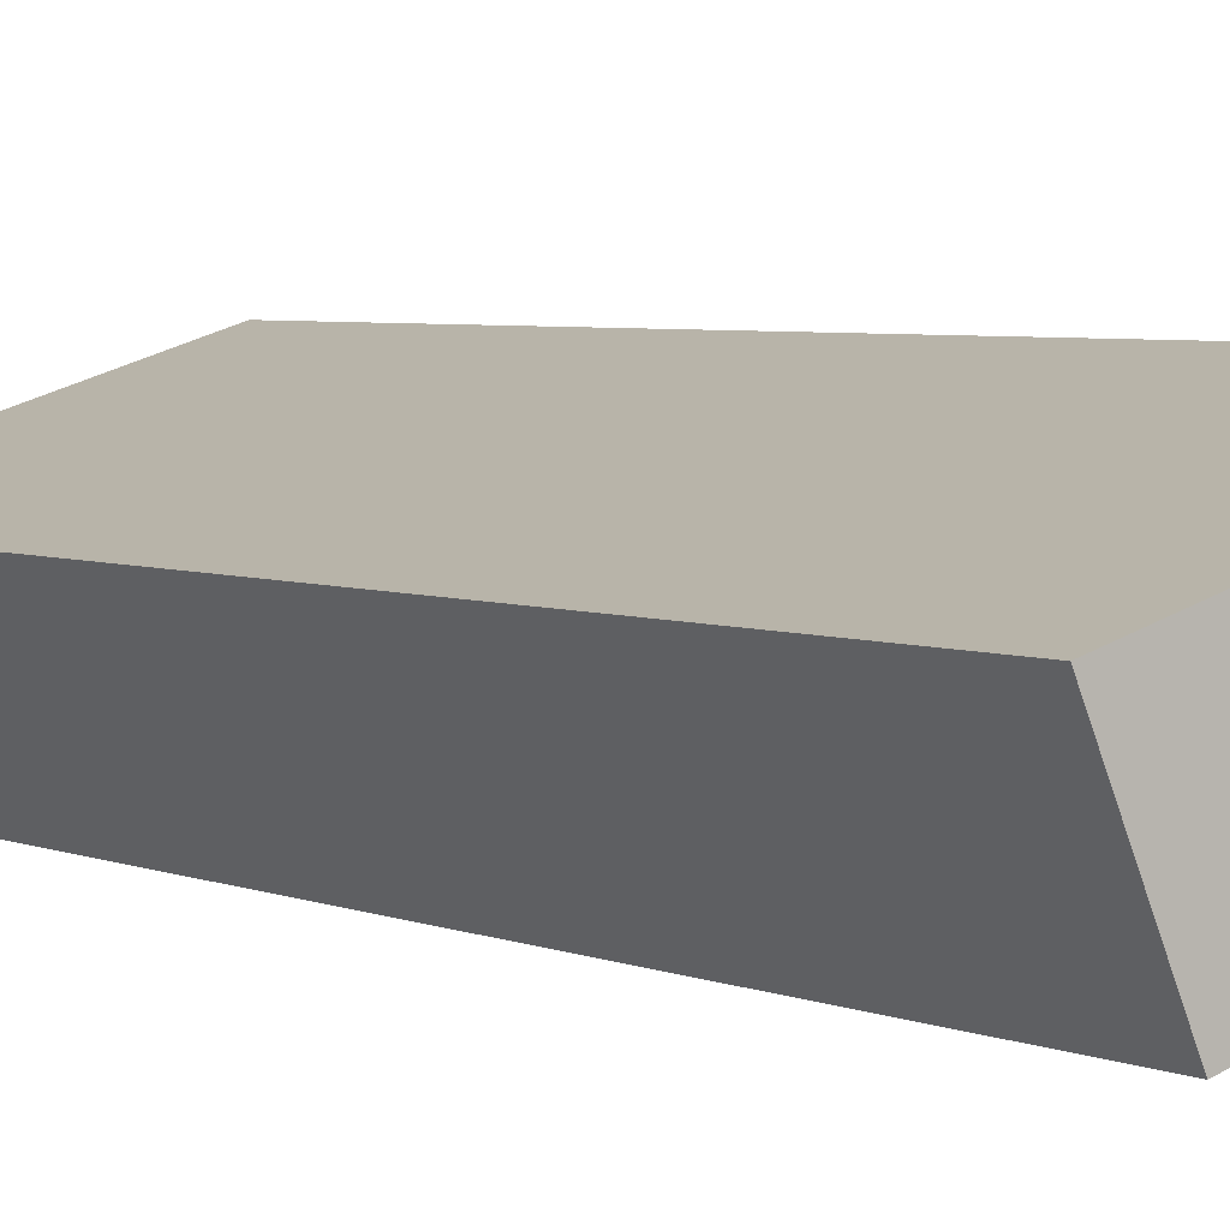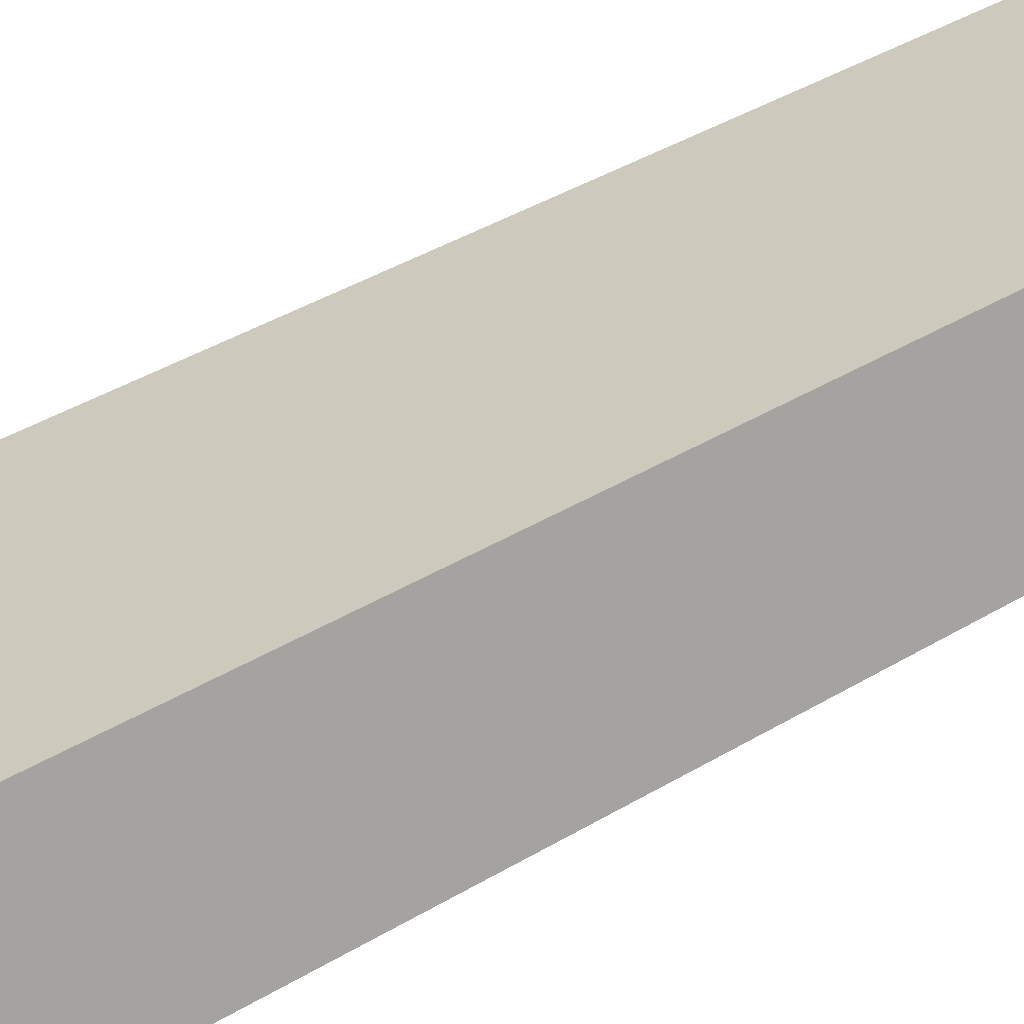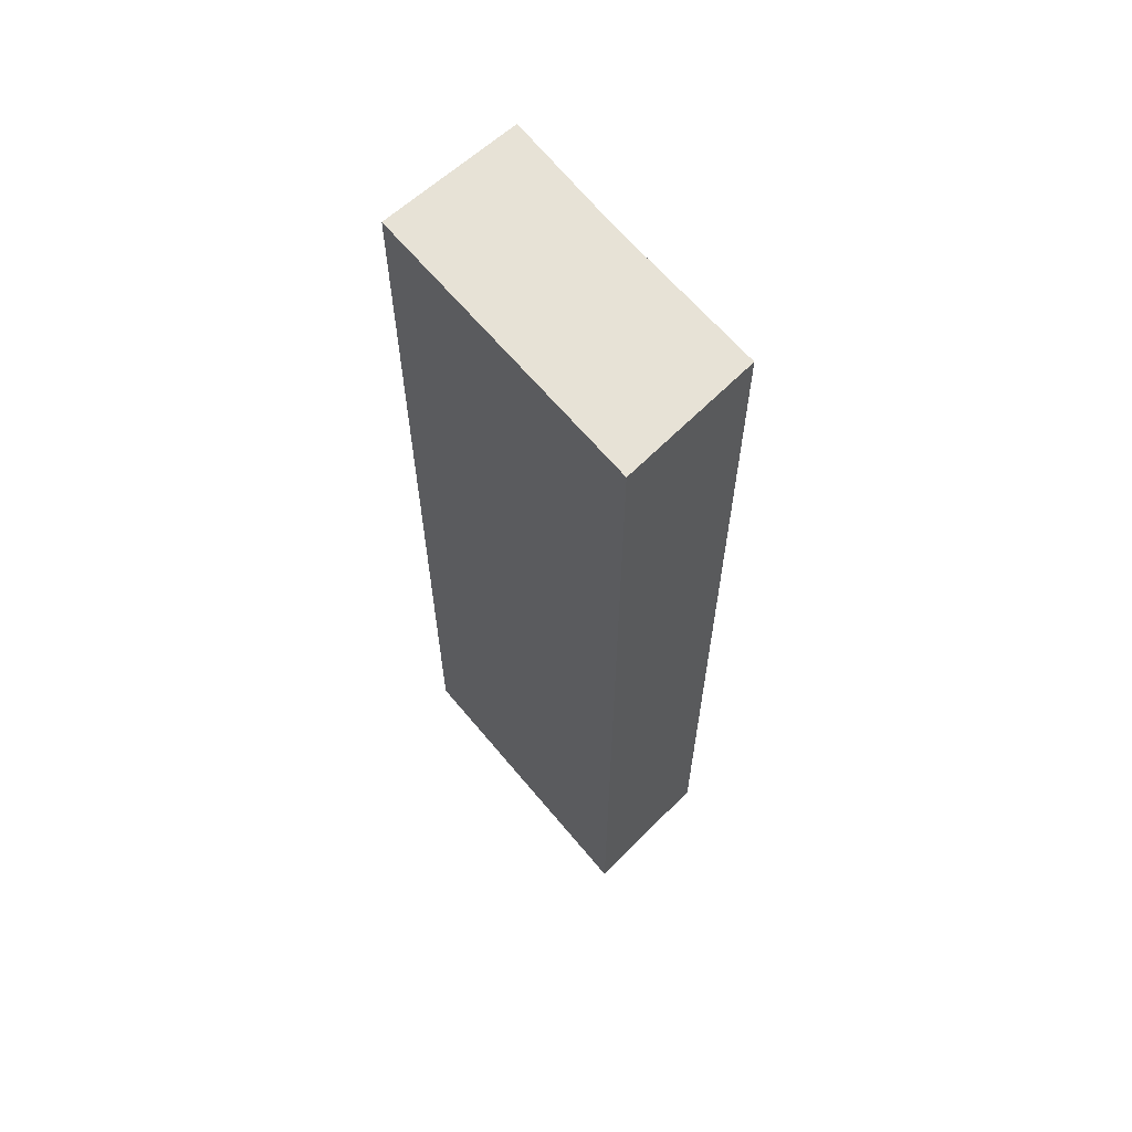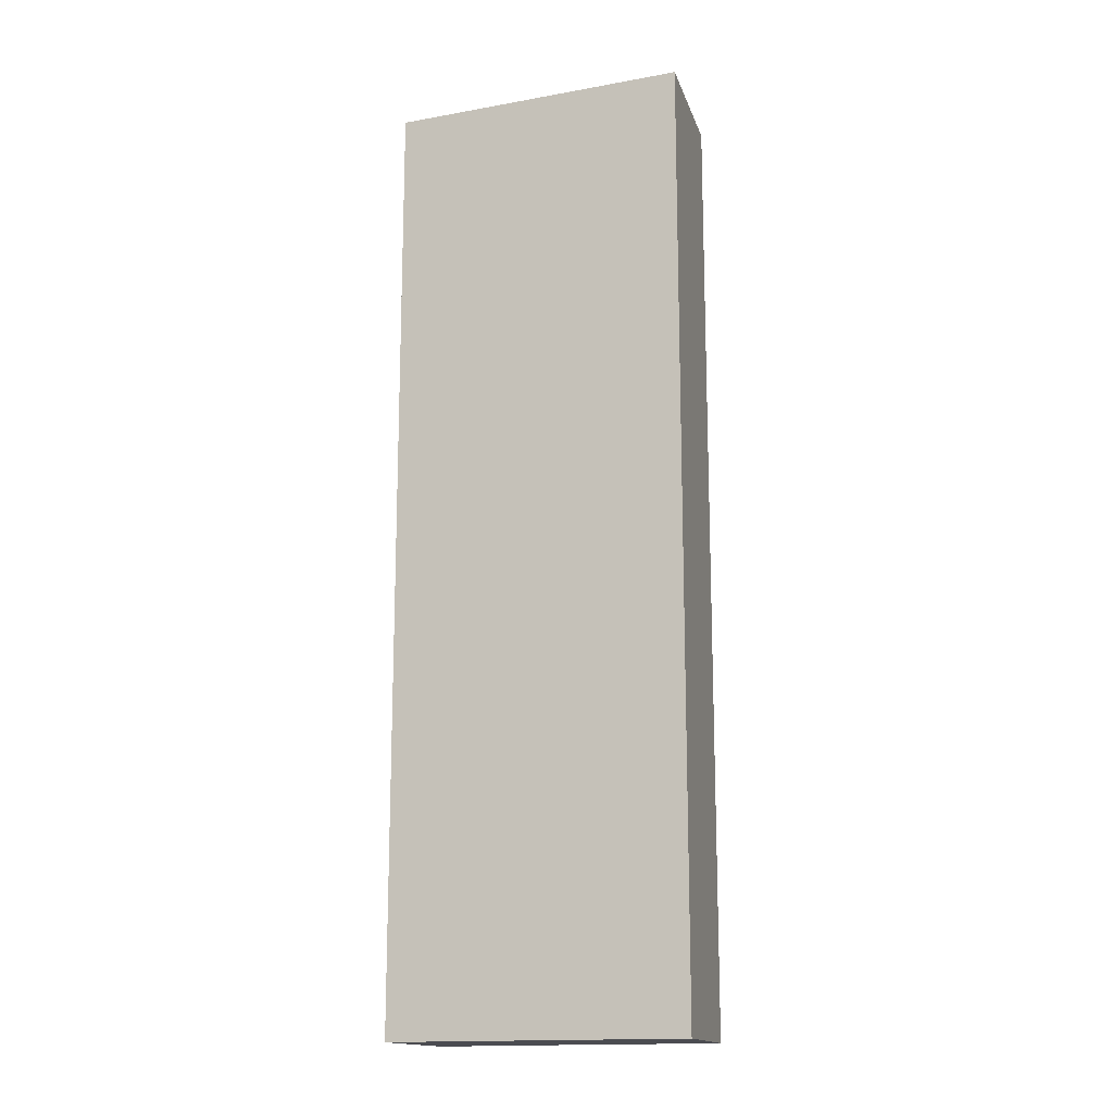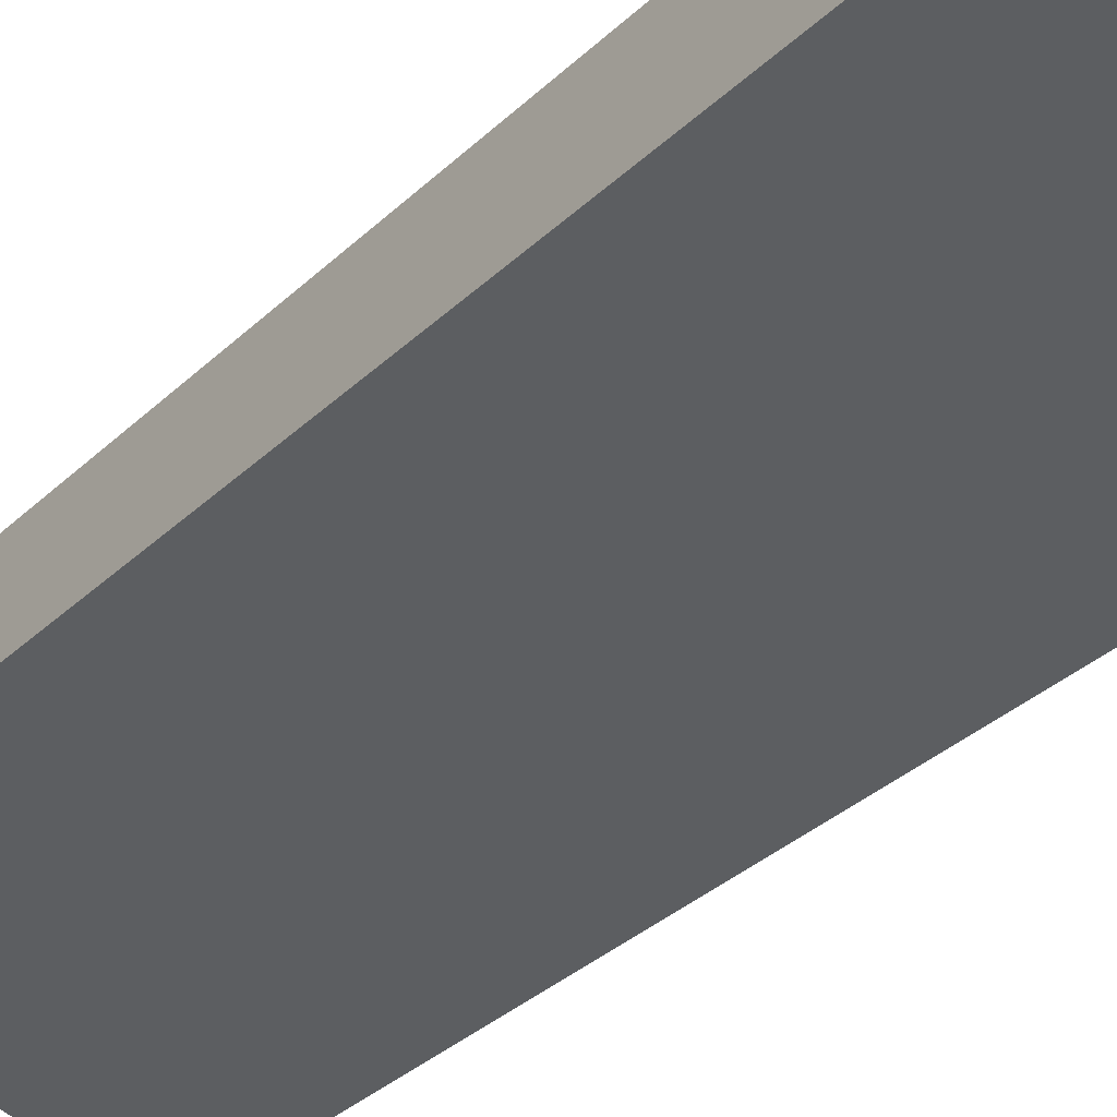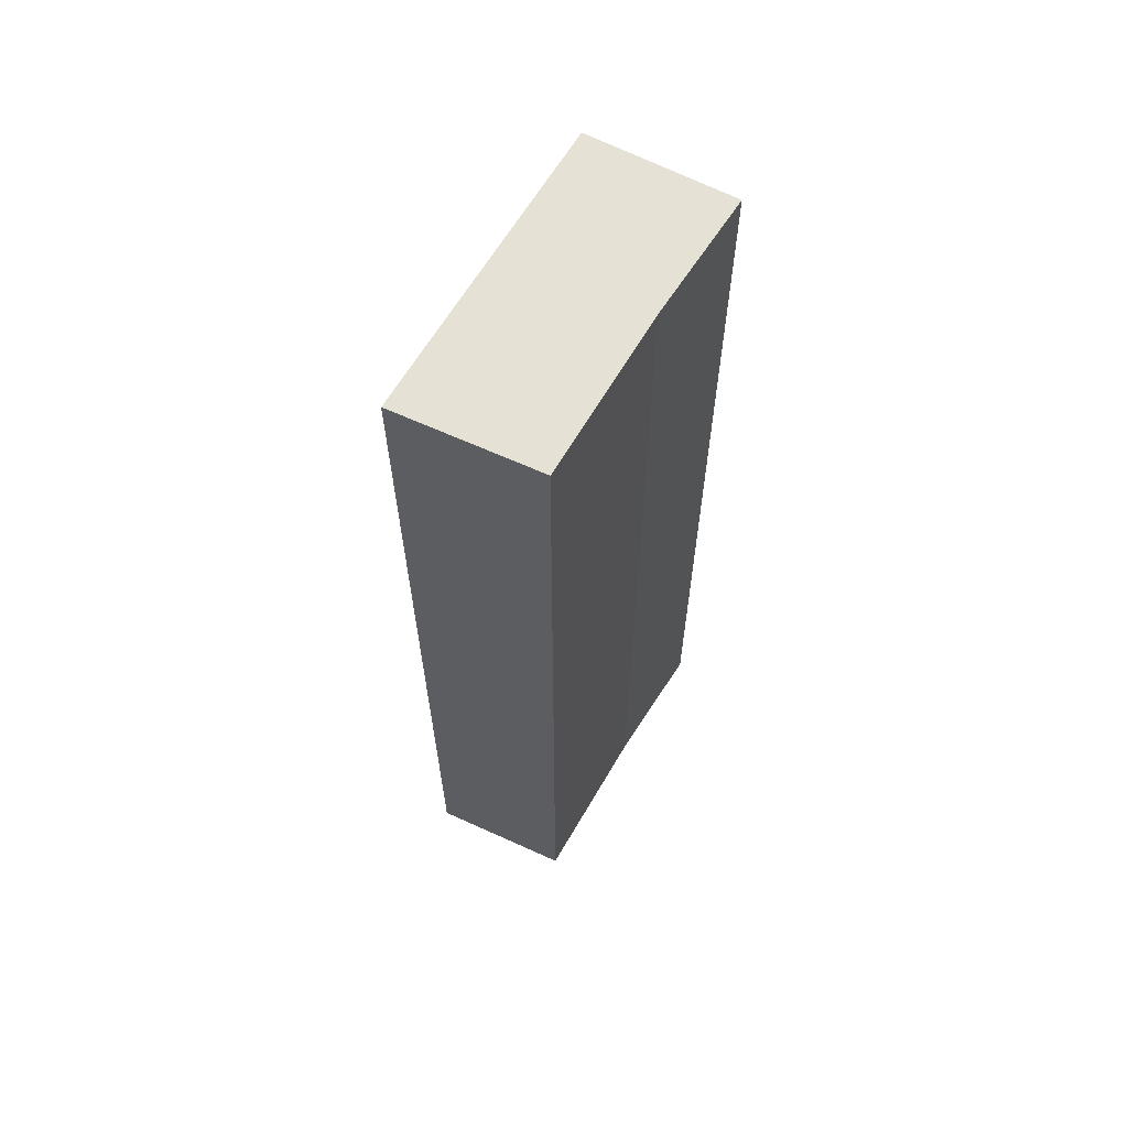
<metadata>
{"format":"obj","ext":"obj","renderer":"f3d","projection":"perspective","resolution":1024,"background":"white","views":[{"elev":4.1,"azim":145.0,"up":"+Z"},{"elev":39.3,"azim":-127.1,"up":"+Z"},{"elev":63.5,"azim":67.5,"up":"+Y"},{"elev":-15.5,"azim":38.0,"up":"+Y"},{"elev":-32.0,"azim":-37.0,"up":"+Z"},{"elev":64.2,"azim":137.7,"up":"+Y"}]}
</metadata>
<code>
v  5.539 15.64 0.785
v  0 15.64 9.58e-16
v  0.817 15.64 2.232
v  2.039 15.64 -0.546
v  4.628 15.64 -1.358
v  0 0 0
v  0.817 -1.367e-16 2.232
v  5.539 -4.807e-17 0.785
v  4.628 8.315e-17 -1.358
v  2.039 3.343e-17 -0.546
g defaultobject
f 1 2 3
f 2 1 4
f 4 1 5
f 6 3 2
f 3 6 7
f 7 1 3
f 1 7 8
f 8 5 1
f 5 8 9
f 10 2 4
f 2 10 6
f 9 4 5
f 4 9 10
f 10 7 6
f 7 10 8
f 8 10 9

</code>
